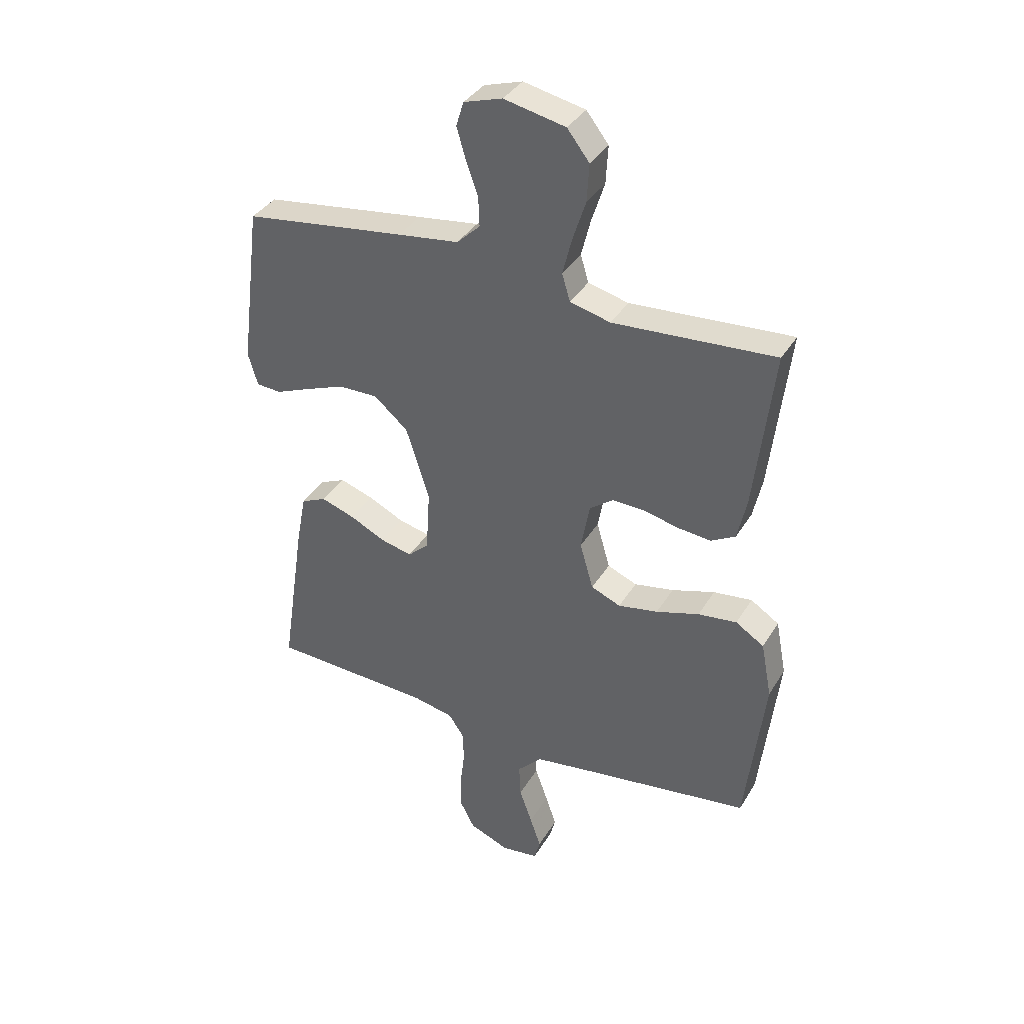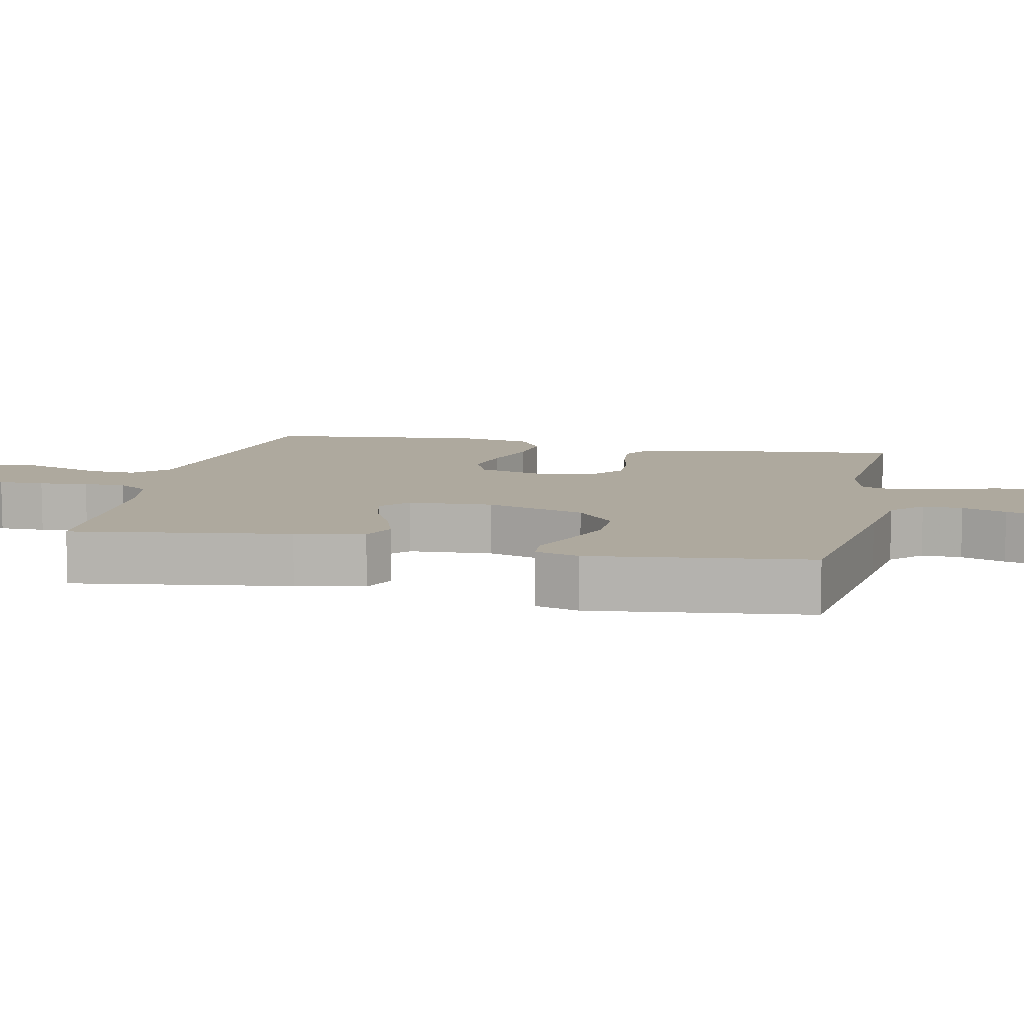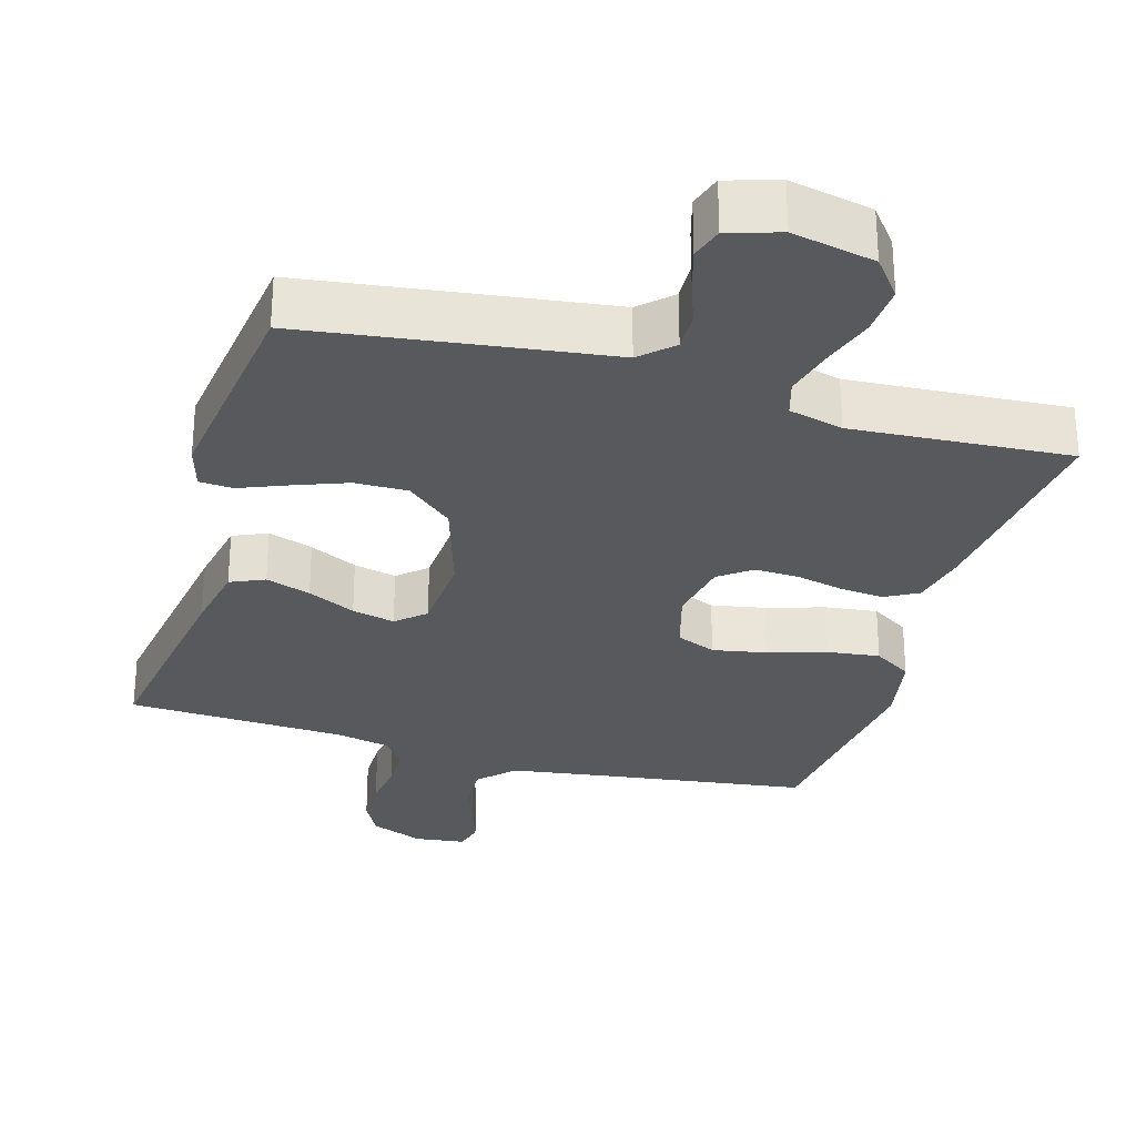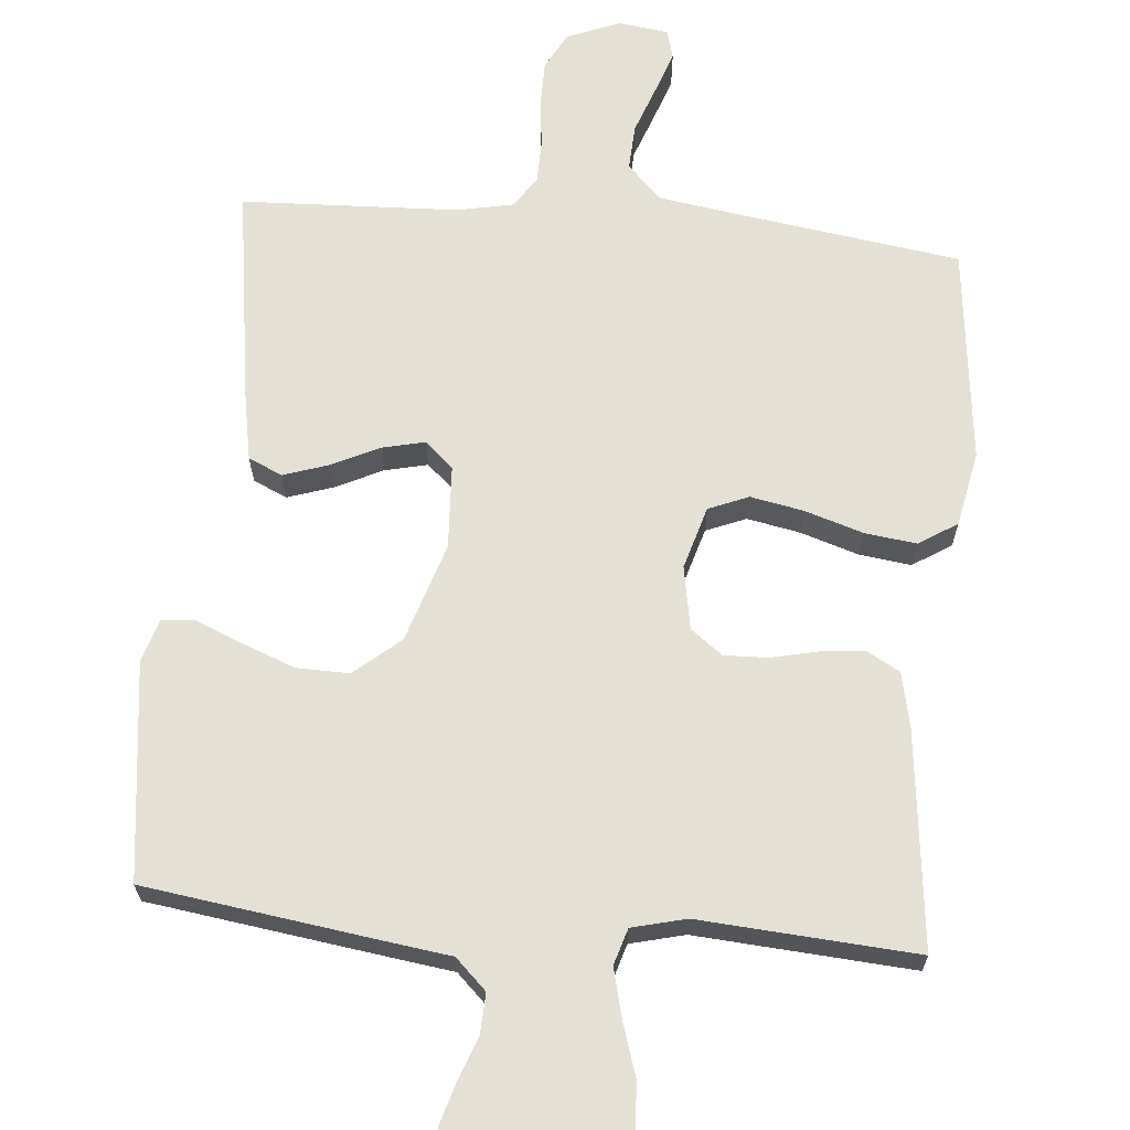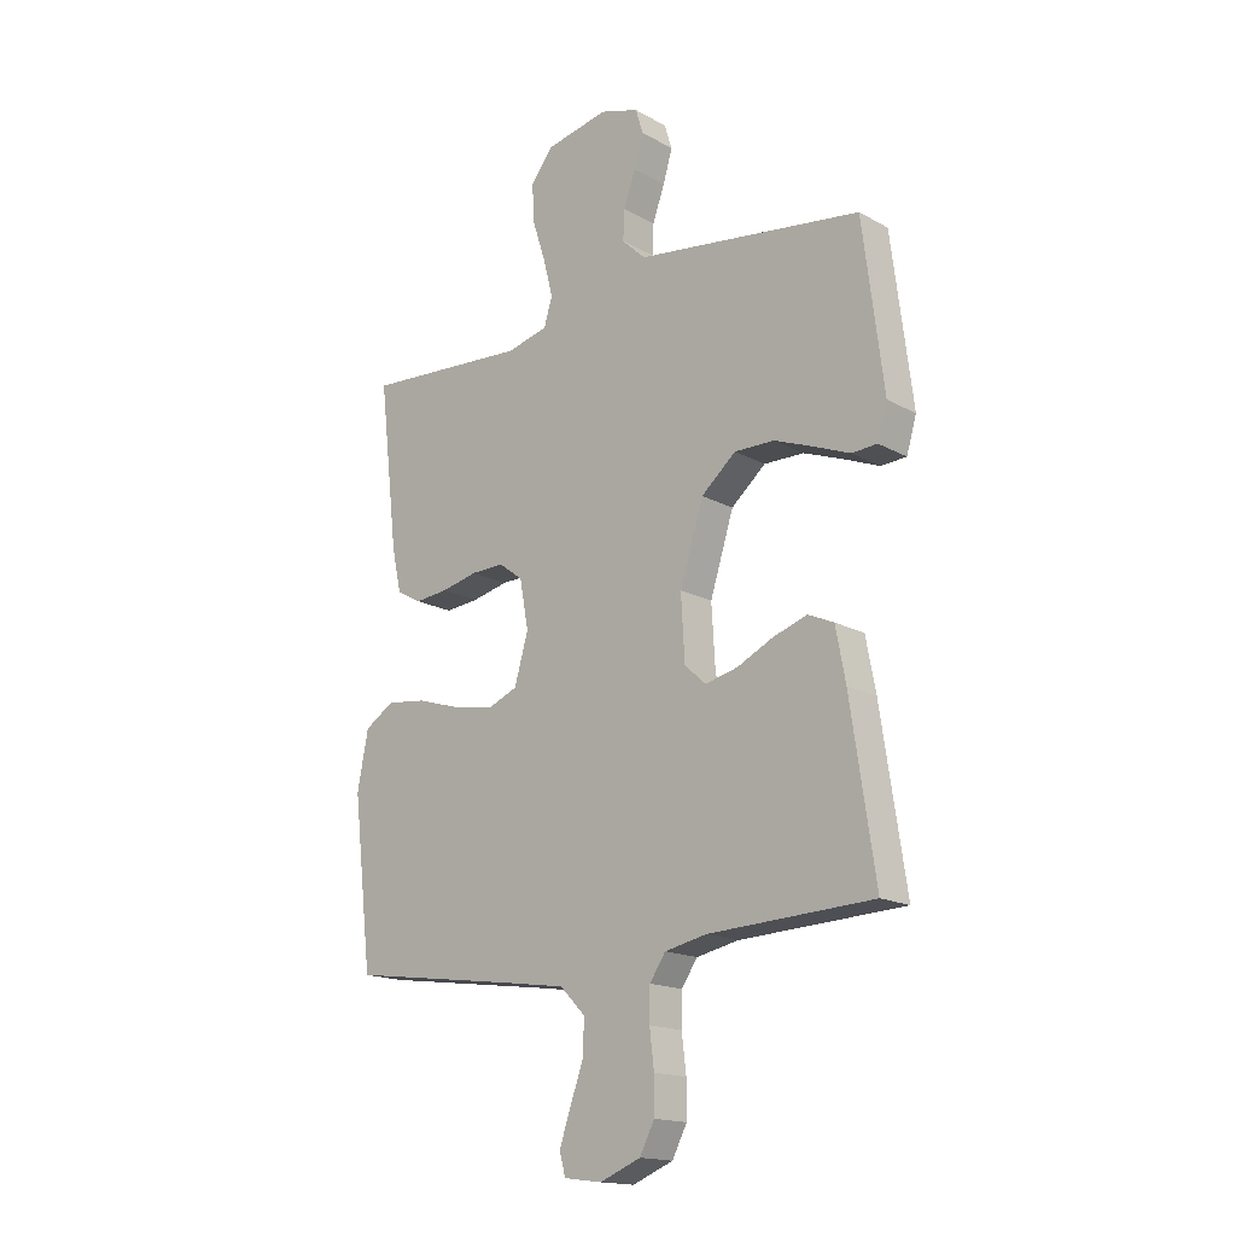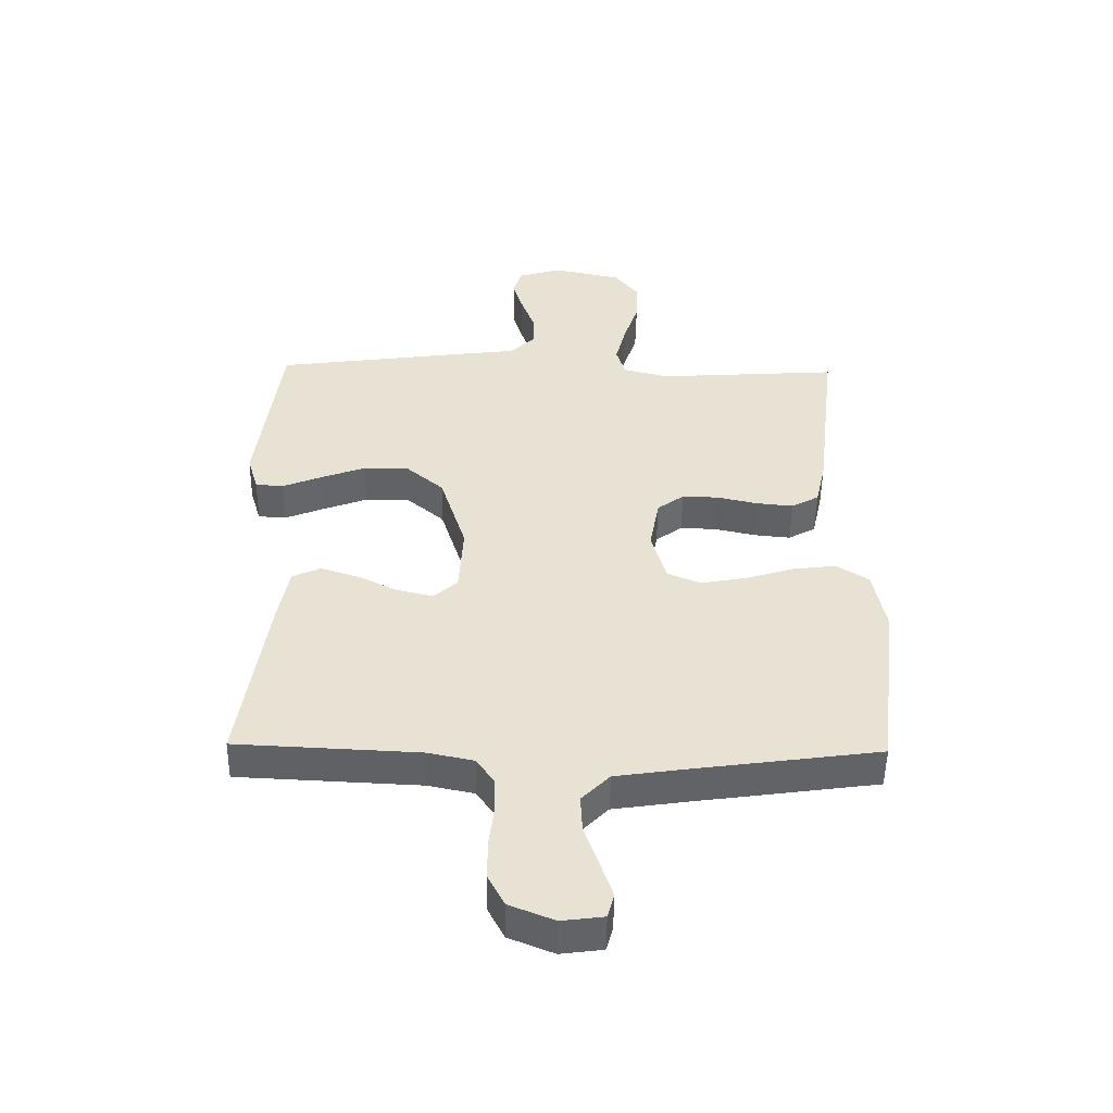
<metadata>
{"format":"obj","ext":"obj","renderer":"f3d","projection":"perspective","resolution":1024,"background":"white","views":[{"elev":36.8,"azim":27.6,"up":"+Z"},{"elev":9.1,"azim":-77.7,"up":"+Y"},{"elev":-29.1,"azim":-16.3,"up":"+Y"},{"elev":66.1,"azim":5.3,"up":"+Y"},{"elev":-16.7,"azim":-138.1,"up":"+Z"},{"elev":-50.5,"azim":-0.9,"up":"+Z"}]}
</metadata>
<code>
v -0.5 0.07 0.5
v -0.2 0.07 0.541
v -0.087 0.07 0.556
v -0.044 0.07 0.597
v -0.046 0.07 0.652
v -0.068 0.07 0.713
v -0.085 0.07 0.771
v -0.071 0.07 0.816
v 0 0.07 0.838
v 0.114 0.07 0.814
v 0.155 0.07 0.761
v 0.151 0.07 0.691
v 0.127 0.07 0.617
v 0.11 0.07 0.549
v 0.125 0.07 0.499
v 0.2 0.07 0.48
v 0.5 0.07 0.5
v 0.465 0.07 0.2
v 0.448 0.07 0.123
v 0.403 0.07 0.098
v 0.342 0.07 0.104
v 0.276 0.07 0.119
v 0.216 0.07 0.121
v 0.172 0.07 0.088
v 0.156 0.07 0
v 0.181 0.07 -0.087
v 0.236 0.07 -0.11
v 0.31 0.07 -0.096
v 0.39 0.07 -0.071
v 0.462 0.07 -0.062
v 0.515 0.07 -0.096
v 0.535 0.07 -0.2
v 0.5 0.07 -0.5
v 0.2 0.07 -0.542
v 0.079 0.07 -0.56
v 0.033 0.07 -0.607
v 0.036 0.07 -0.67
v 0.06 0.07 -0.737
v 0.08 0.07 -0.796
v 0.069 0.07 -0.836
v 0 0.07 -0.845
v -0.074 0.07 -0.815
v -0.101 0.07 -0.763
v -0.101 0.07 -0.699
v -0.093 0.07 -0.632
v -0.094 0.07 -0.573
v -0.123 0.07 -0.53
v -0.2 0.07 -0.514
v -0.5 0.07 -0.5
v -0.455 0.07 -0.2
v -0.437 0.07 -0.105
v -0.39 0.07 -0.084
v -0.328 0.07 -0.105
v -0.262 0.07 -0.137
v -0.203 0.07 -0.151
v -0.164 0.07 -0.116
v -0.157 0.07 0
v -0.2 0.07 0.137
v -0.263 0.07 0.191
v -0.336 0.07 0.19
v -0.41 0.07 0.162
v -0.474 0.07 0.136
v -0.52 0.07 0.139
v -0.538 0.07 0.2
v -0.5 0 0.5
v -0.2 0 0.541
v -0.087 0 0.556
v -0.044 0 0.597
v -0.046 0 0.652
v -0.068 0 0.713
v -0.085 0 0.771
v -0.071 0 0.816
v 0 0 0.838
v 0.114 0 0.814
v 0.155 0 0.761
v 0.151 0 0.691
v 0.127 0 0.617
v 0.11 0 0.549
v 0.125 0 0.499
v 0.2 0 0.48
v 0.5 0 0.5
v 0.465 0 0.2
v 0.448 0 0.123
v 0.403 0 0.098
v 0.342 0 0.104
v 0.276 0 0.119
v 0.216 0 0.121
v 0.172 0 0.088
v 0.156 0 0
v 0.181 0 -0.087
v 0.236 0 -0.11
v 0.31 0 -0.096
v 0.39 0 -0.071
v 0.462 0 -0.062
v 0.515 0 -0.096
v 0.535 0 -0.2
v 0.5 0 -0.5
v 0.2 0 -0.542
v 0.079 0 -0.56
v 0.033 0 -0.607
v 0.036 0 -0.67
v 0.06 0 -0.737
v 0.08 0 -0.796
v 0.069 0 -0.836
v 0 0 -0.845
v -0.074 0 -0.815
v -0.101 0 -0.763
v -0.101 0 -0.699
v -0.093 0 -0.632
v -0.094 0 -0.573
v -0.123 0 -0.53
v -0.2 0 -0.514
v -0.5 0 -0.5
v -0.455 0 -0.2
v -0.437 0 -0.105
v -0.39 0 -0.084
v -0.328 0 -0.105
v -0.262 0 -0.137
v -0.203 0 -0.151
v -0.164 0 -0.116
v -0.157 0 0
v -0.2 0 0.137
v -0.263 0 0.191
v -0.336 0 0.19
v -0.41 0 0.162
v -0.474 0 0.136
v -0.52 0 0.139
v -0.538 0 0.2
f 61 62 63 64
f 60 61 64 1
f 59 60 1 2
f 58 59 2 3
f 57 58 3 4
f 56 57 4
f 51 52 53 54
f 51 54 55
f 48 49 50 51
f 47 48 51 55
f 46 47 55 56
f 42 43 44 45
f 42 45 46
f 41 42 46
f 37 38 39 40
f 37 40 41 46
f 31 32 33 34
f 31 34 35
f 28 29 30 31
f 27 28 31 35
f 26 27 35 36
f 19 20 21 22
f 19 22 23
f 16 17 18 19
f 15 16 19 23
f 14 15 23 24
f 10 11 12 13
f 10 13 14
f 9 10 14
f 5 6 7 8
f 5 8 9 14
f 37 46 56 4
f 25 26 36
f 14 24 25 36
f 4 5 14 36
f 4 36 37
f 128 127 126 125
f 65 128 125 124
f 66 65 124 123
f 67 66 123 122
f 68 67 122 121
f 68 121 120
f 118 117 116 115
f 119 118 115
f 115 114 113 112
f 119 115 112 111
f 120 119 111 110
f 109 108 107 106
f 110 109 106
f 110 106 105
f 104 103 102 101
f 110 105 104 101
f 98 97 96 95
f 99 98 95
f 95 94 93 92
f 99 95 92 91
f 100 99 91 90
f 86 85 84 83
f 87 86 83
f 83 82 81 80
f 87 83 80 79
f 88 87 79 78
f 77 76 75 74
f 78 77 74
f 78 74 73
f 72 71 70 69
f 78 73 72 69
f 68 120 110 101
f 100 90 89
f 100 89 88 78
f 100 78 69 68
f 101 100 68
f 1 65 66 2
f 2 66 67 3
f 3 67 68 4
f 4 68 69 5
f 5 69 70 6
f 6 70 71 7
f 7 71 72 8
f 8 72 73 9
f 9 73 74 10
f 10 74 75 11
f 11 75 76 12
f 12 76 77 13
f 13 77 78 14
f 14 78 79 15
f 15 79 80 16
f 16 80 81 17
f 17 81 82 18
f 18 82 83 19
f 19 83 84 20
f 20 84 85 21
f 21 85 86 22
f 22 86 87 23
f 23 87 88 24
f 24 88 89 25
f 25 89 90 26
f 26 90 91 27
f 27 91 92 28
f 28 92 93 29
f 29 93 94 30
f 30 94 95 31
f 31 95 96 32
f 32 96 97 33
f 33 97 98 34
f 34 98 99 35
f 35 99 100 36
f 36 100 101 37
f 37 101 102 38
f 38 102 103 39
f 39 103 104 40
f 40 104 105 41
f 41 105 106 42
f 42 106 107 43
f 43 107 108 44
f 44 108 109 45
f 45 109 110 46
f 46 110 111 47
f 47 111 112 48
f 48 112 113 49
f 49 113 114 50
f 50 114 115 51
f 51 115 116 52
f 52 116 117 53
f 53 117 118 54
f 54 118 119 55
f 55 119 120 56
f 56 120 121 57
f 57 121 122 58
f 58 122 123 59
f 59 123 124 60
f 60 124 125 61
f 61 125 126 62
f 62 126 127 63
f 63 127 128 64
f 64 128 65 1

</code>
